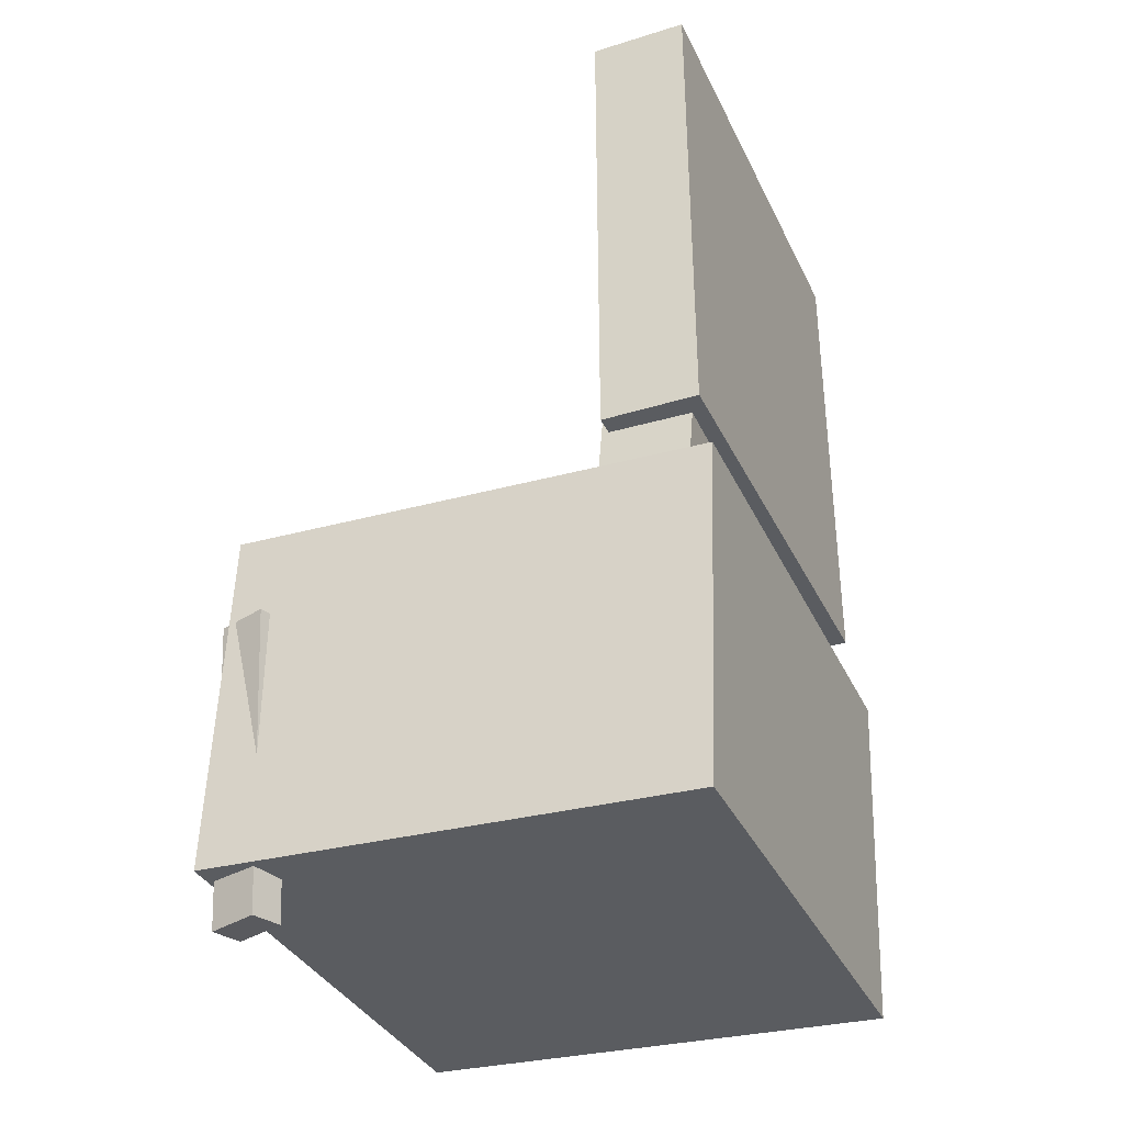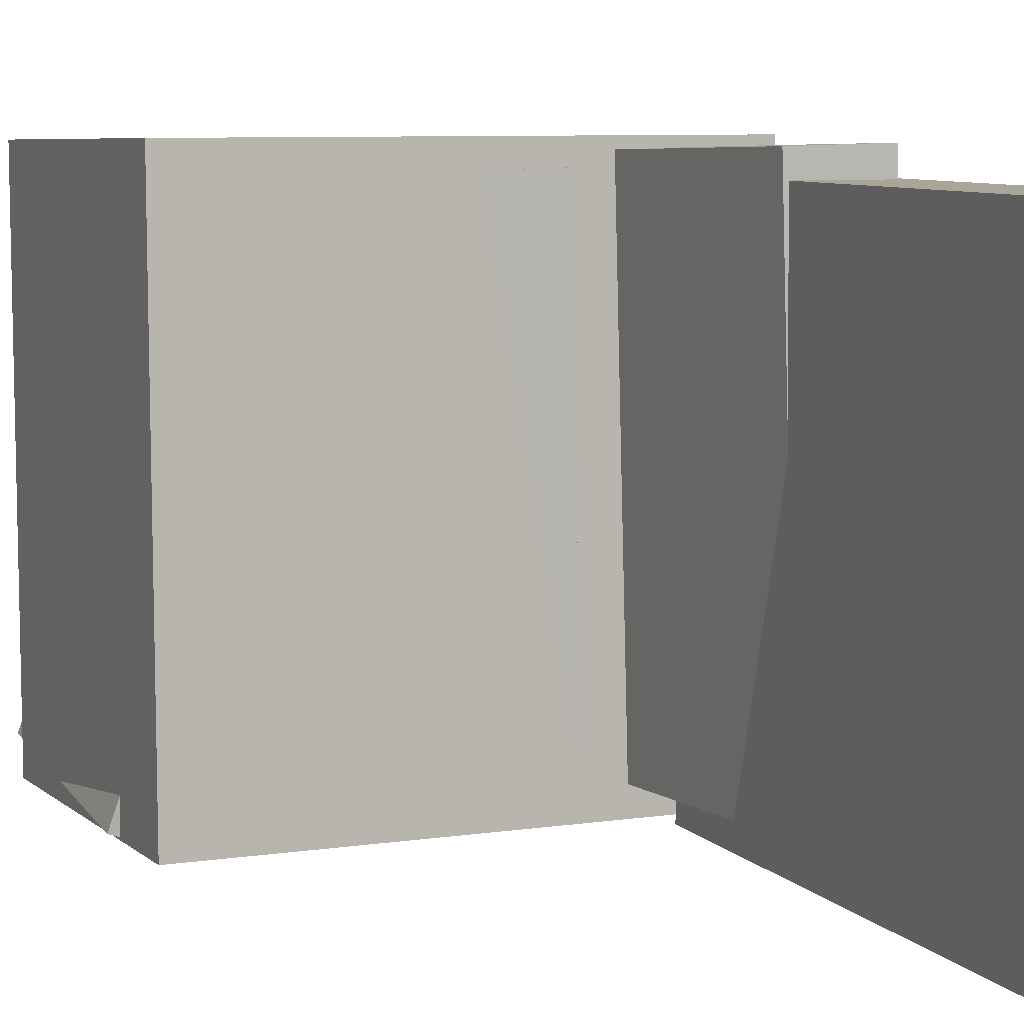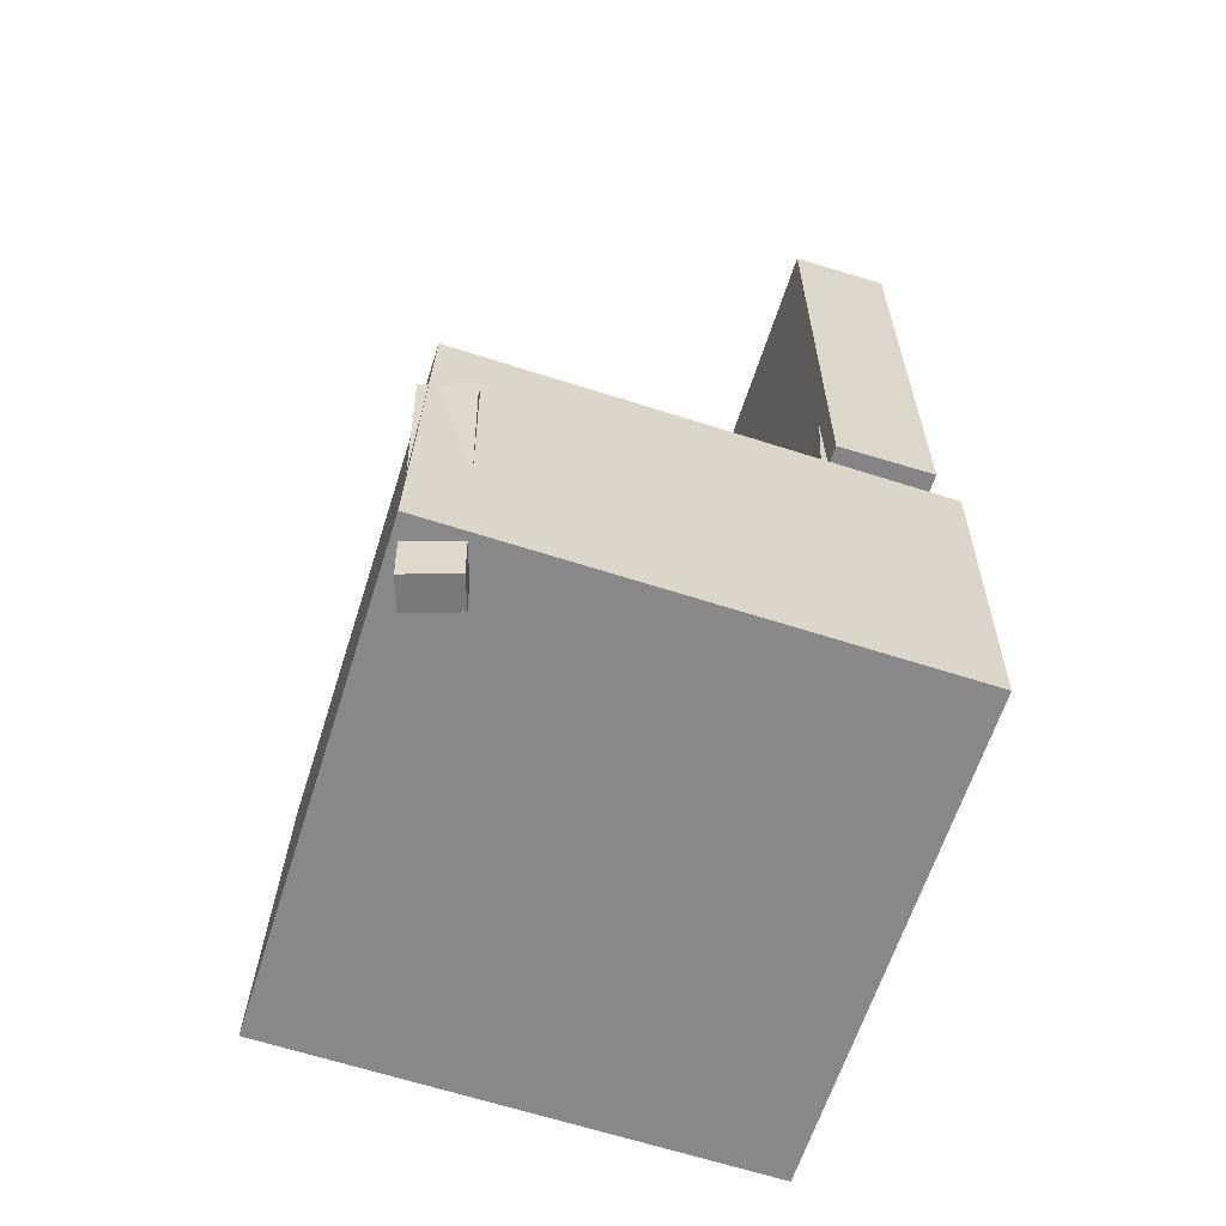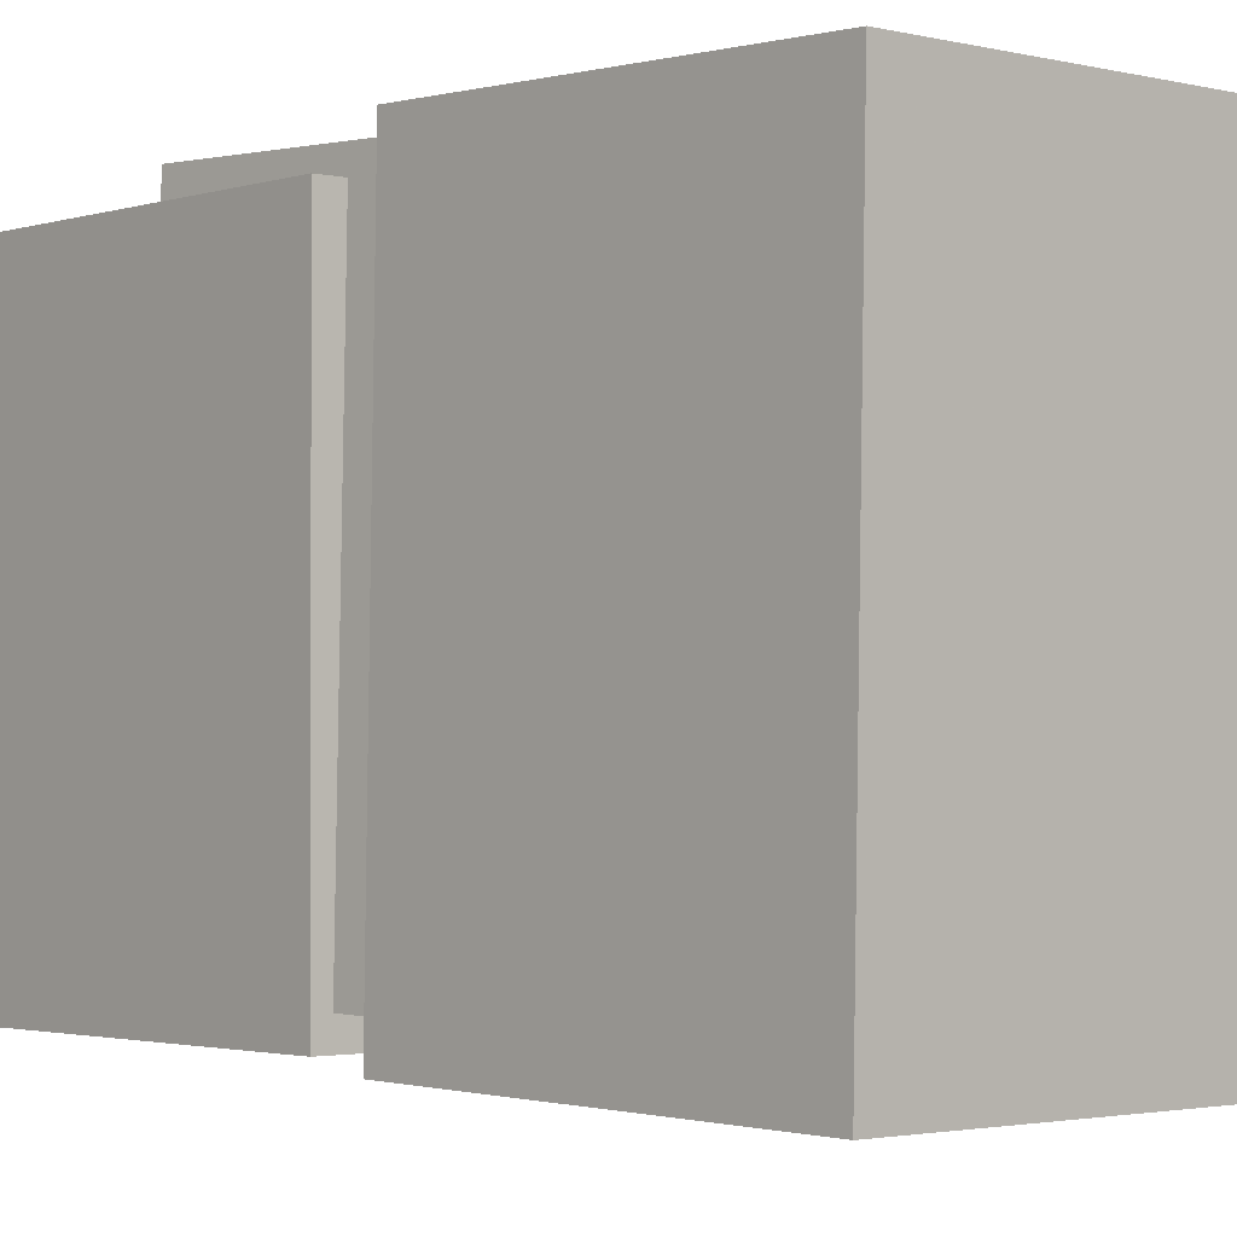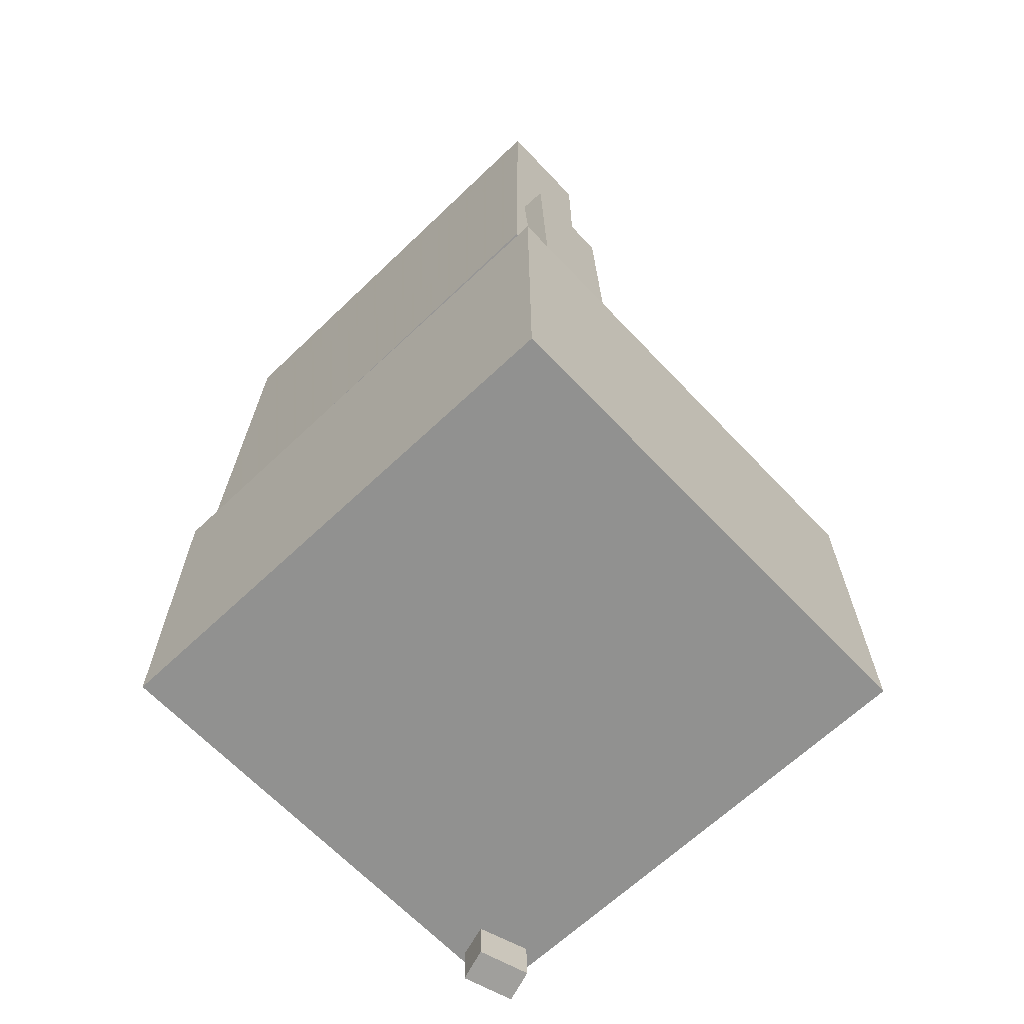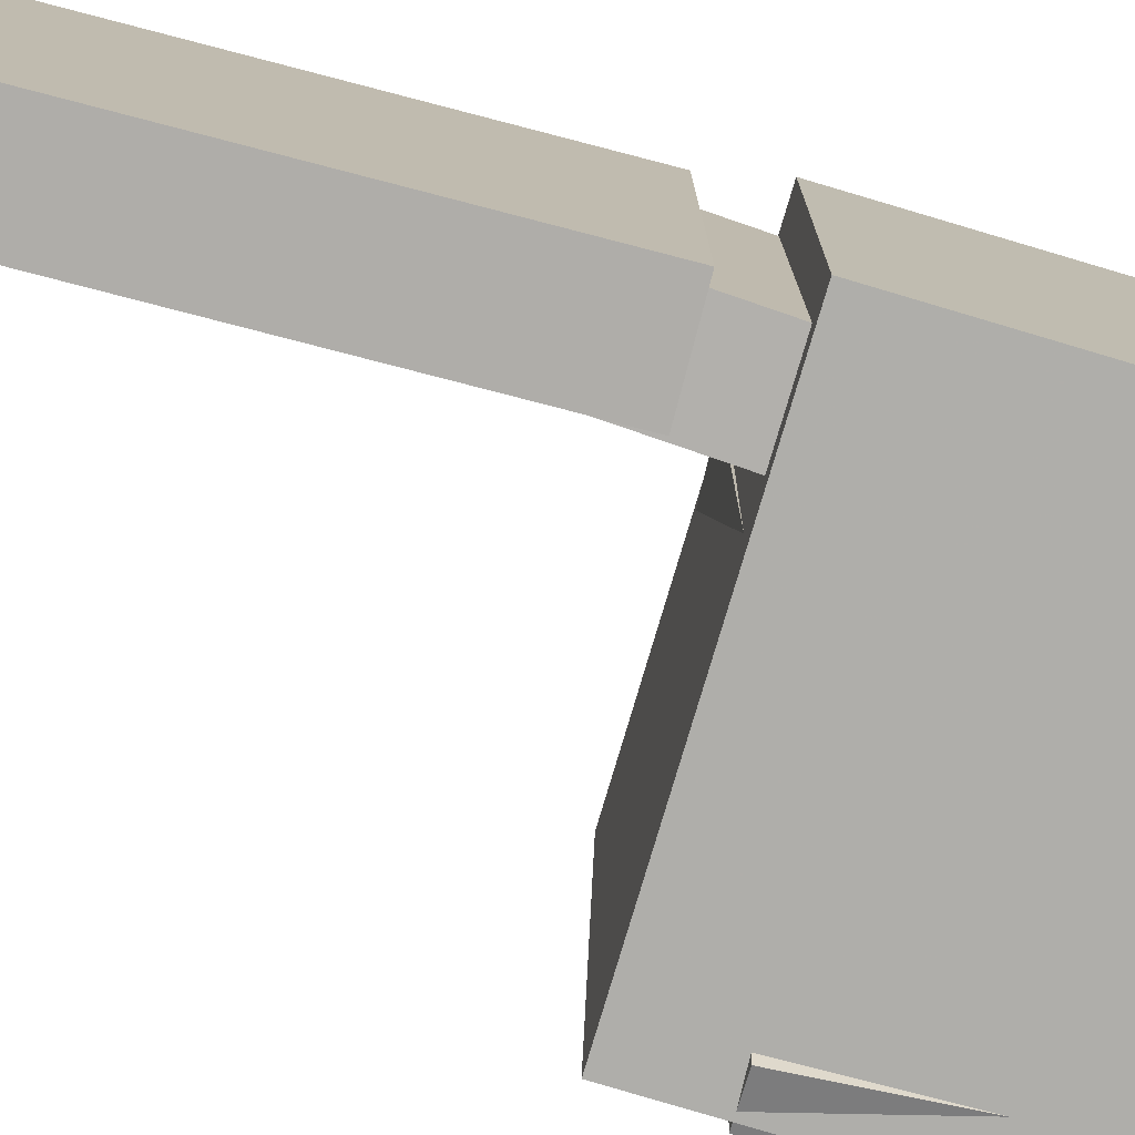
<metadata>
{"format":"obj","ext":"obj","renderer":"f3d","projection":"perspective","resolution":1024,"background":"white","views":[{"elev":-33.6,"azim":-157.6,"up":"+Y"},{"elev":7.7,"azim":157.8,"up":"+Z"},{"elev":-61.3,"azim":162.3,"up":"+Y"},{"elev":-2.3,"azim":-41.0,"up":"+Z"},{"elev":-67.9,"azim":-46.7,"up":"+Y"},{"elev":-77.6,"azim":-104.7,"up":"+Z"}]}
</metadata>
<code>
v -0.1814 0.3356 -0.1406
v -0.1886 0.3464 0.1644
v -0.1325 0.3386 -0.1396
v -0.1397 0.3494 0.1655
v -0.1714 0.169 -0.1345
v -0.1787 0.1798 0.1706
v -0.1225 0.172 -0.1334
v -0.1298 0.1828 0.1716
f 1.0 7.0 5.0
f 1.0 3.0 7.0
f 1.0 4.0 3.0
f 1.0 2.0 4.0
f 3.0 8.0 7.0
f 3.0 4.0 8.0
f 5.0 7.0 8.0
f 5.0 8.0 6.0
f 1.0 5.0 6.0
f 1.0 6.0 2.0
f 2.0 6.0 8.0
f 2.0 8.0 4.0
v -0.0731 -0.1393 -0.1754
v -0.06946 -0.1437 0.1858
v -0.07083 -0.07024 -0.1745
v -0.06719 -0.07474 0.1866
v 0.1709 -0.1472 -0.1779
v 0.1745 -0.1517 0.1832
v 0.1732 -0.07824 -0.1771
v 0.1768 -0.08273 0.184
f 9.0 15.0 13.0
f 9.0 11.0 15.0
f 9.0 12.0 11.0
f 9.0 10.0 12.0
f 11.0 16.0 15.0
f 11.0 12.0 16.0
f 13.0 15.0 16.0
f 13.0 16.0 14.0
f 9.0 13.0 14.0
f 9.0 14.0 10.0
f 10.0 14.0 16.0
f 10.0 16.0 12.0
v -0.11 0.3753 -0.1958
v -0.112 0.3741 0.1851
v -0.1114 -0.02274 -0.1971
v -0.1134 -0.02394 0.1838
v -0.1892 0.3756 -0.1962
v -0.1912 0.3744 0.1846
v -0.1907 -0.02245 -0.1975
v -0.1927 -0.02365 0.1834
f 17.0 23.0 21.0
f 17.0 19.0 23.0
f 17.0 20.0 19.0
f 17.0 18.0 20.0
f 19.0 24.0 23.0
f 19.0 20.0 24.0
f 21.0 23.0 24.0
f 21.0 24.0 22.0
f 17.0 21.0 22.0
f 17.0 22.0 18.0
f 18.0 22.0 24.0
f 18.0 24.0 20.0
v 0.1539 -0.3844 -0.2009
v 0.1618 -0.1353 -0.2131
v 0.1939 -0.385 -0.1876
v 0.2017 -0.136 -0.1998
v 0.1454 -0.3829 -0.1751
v 0.1532 -0.1338 -0.1873
v 0.1853 -0.3835 -0.1617
v 0.1931 -0.1344 -0.174
f 25.0 31.0 29.0
f 25.0 27.0 31.0
f 25.0 28.0 27.0
f 25.0 26.0 28.0
f 27.0 32.0 31.0
f 27.0 28.0 32.0
f 29.0 31.0 32.0
f 29.0 32.0 30.0
f 25.0 29.0 30.0
f 25.0 30.0 26.0
f 26.0 30.0 32.0
f 26.0 32.0 28.0
v -0.1886 0.1171 -0.1748
v -0.1818 0.1057 0.2037
v -0.1159 0.1222 -0.176
v -0.1091 0.1109 0.2026
v -0.1692 -0.1575 -0.1834
v -0.1624 -0.1688 0.1951
v -0.09657 -0.1523 -0.1846
v -0.08978 -0.1637 0.194
f 33.0 39.0 37.0
f 33.0 35.0 39.0
f 33.0 36.0 35.0
f 33.0 34.0 36.0
f 35.0 40.0 39.0
f 35.0 36.0 40.0
f 37.0 39.0 40.0
f 37.0 40.0 38.0
f 33.0 37.0 38.0
f 33.0 38.0 34.0
f 34.0 38.0 40.0
f 34.0 40.0 36.0
v -0.2021 -0.08261 0.2046
v -0.1939 -0.3664 0.1981
v 0.1911 -0.07128 0.2058
v 0.1993 -0.3551 0.1993
v -0.2011 -0.07326 -0.2036
v -0.1929 -0.357 -0.2101
v 0.1921 -0.06193 -0.2024
v 0.2003 -0.3457 -0.2089
f 41.0 47.0 45.0
f 41.0 43.0 47.0
f 41.0 44.0 43.0
f 41.0 42.0 44.0
f 43.0 48.0 47.0
f 43.0 44.0 48.0
f 45.0 47.0 48.0
f 45.0 48.0 46.0
f 41.0 45.0 46.0
f 41.0 46.0 42.0
f 42.0 46.0 48.0
f 42.0 48.0 44.0

</code>
